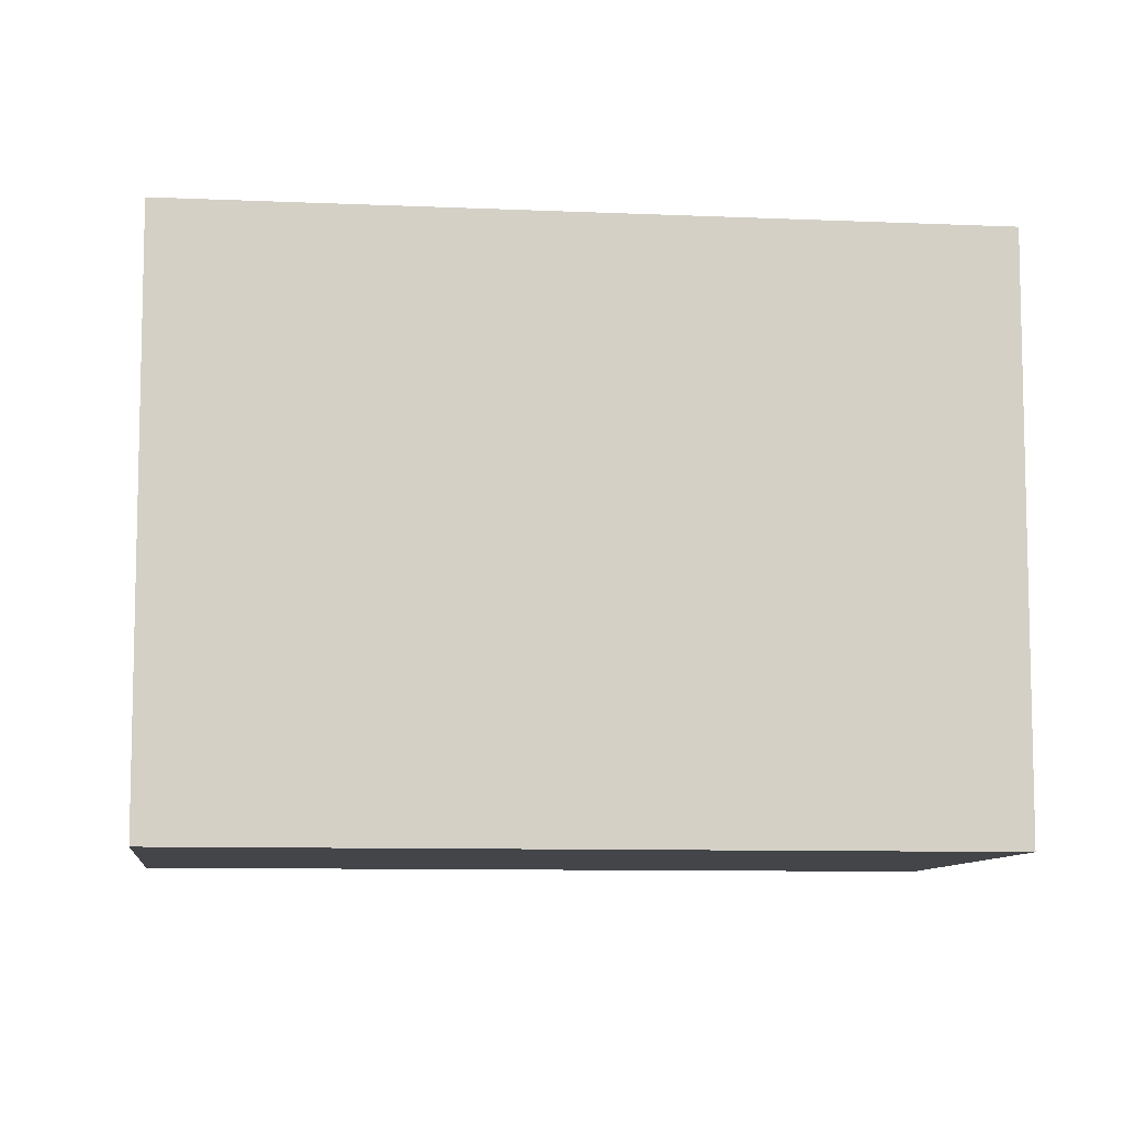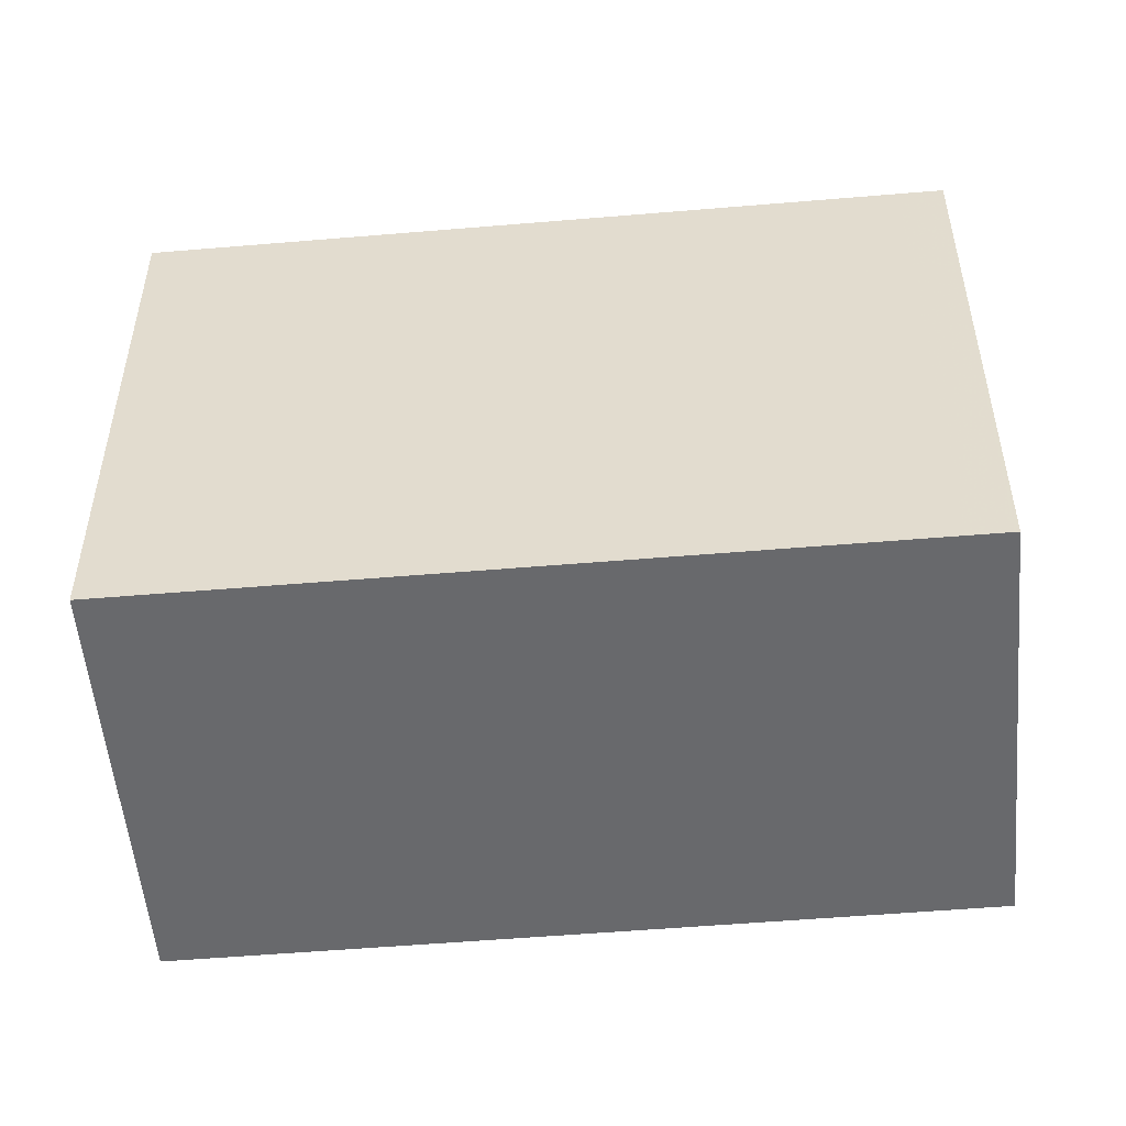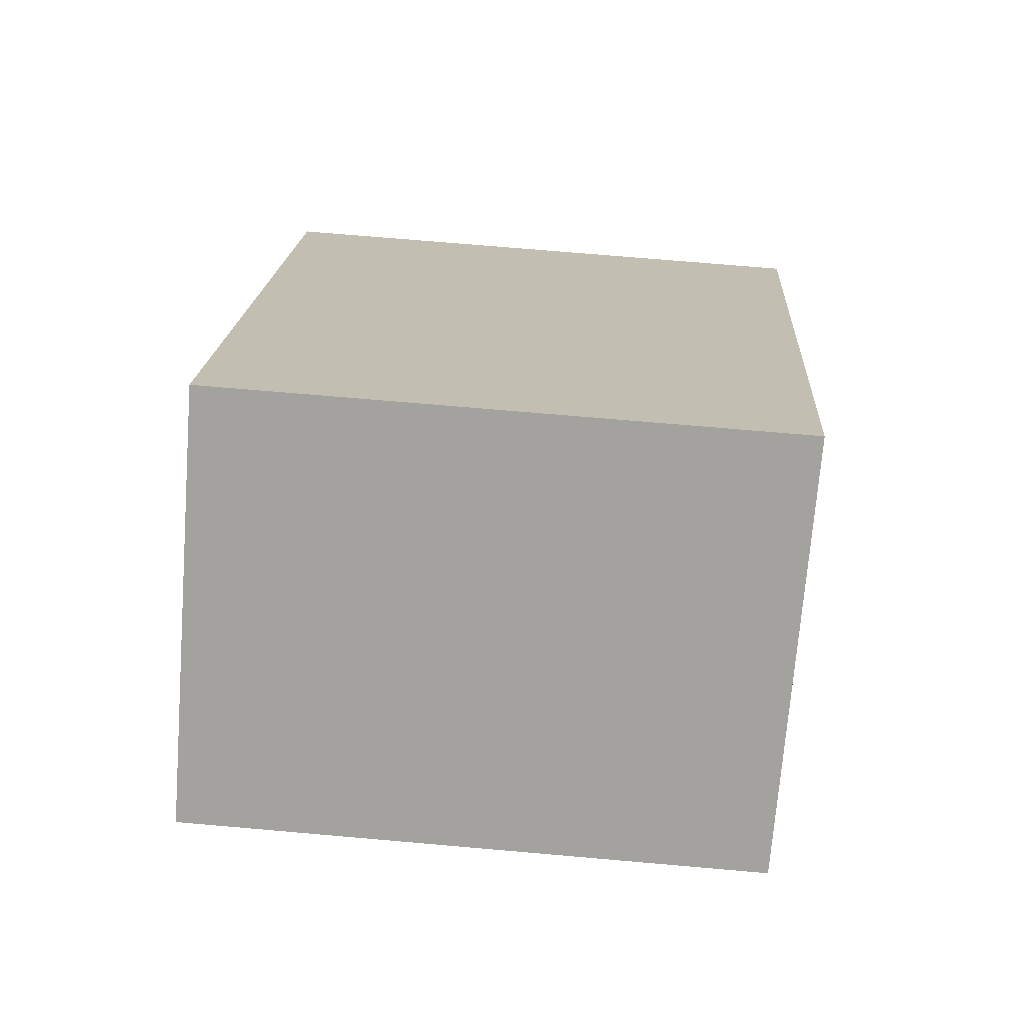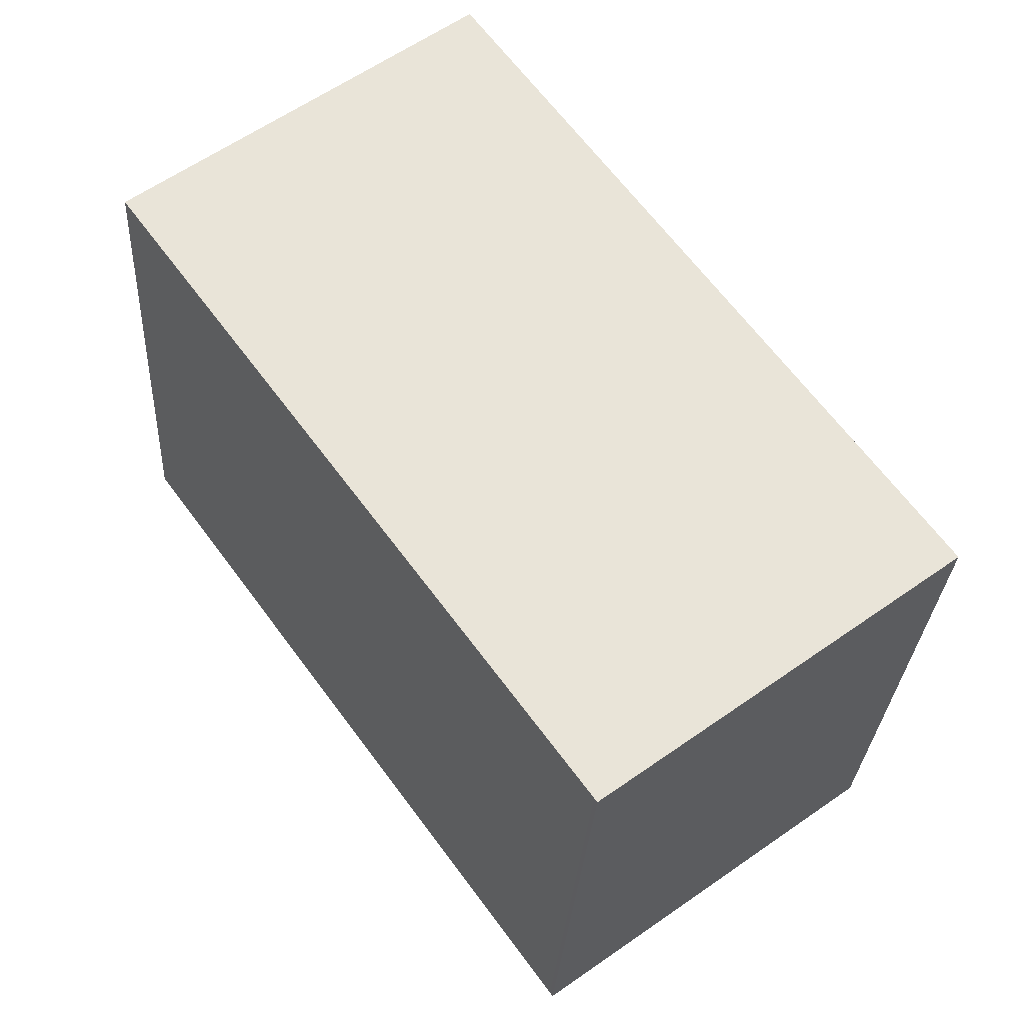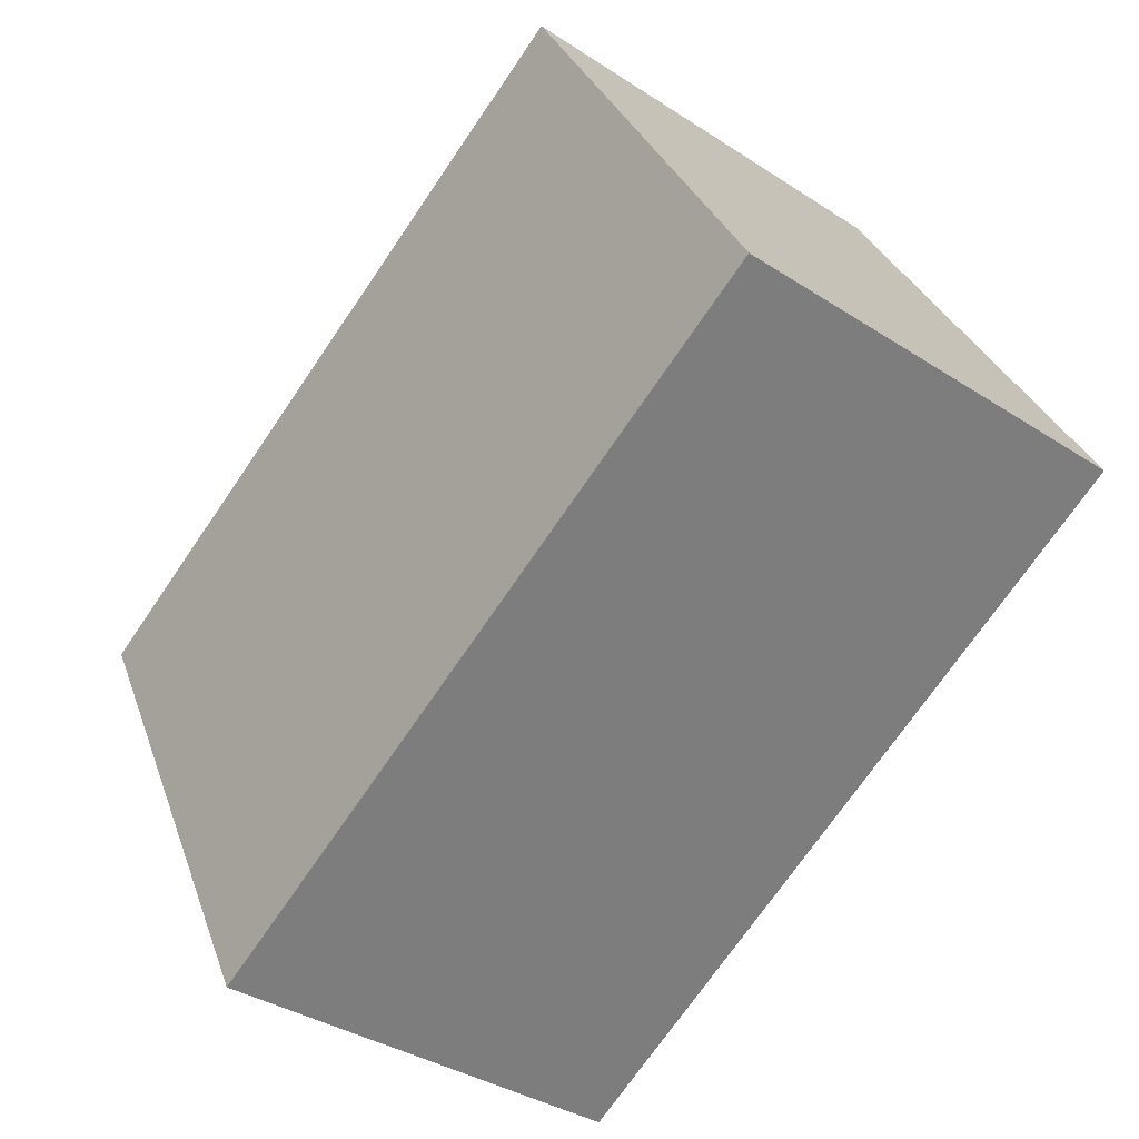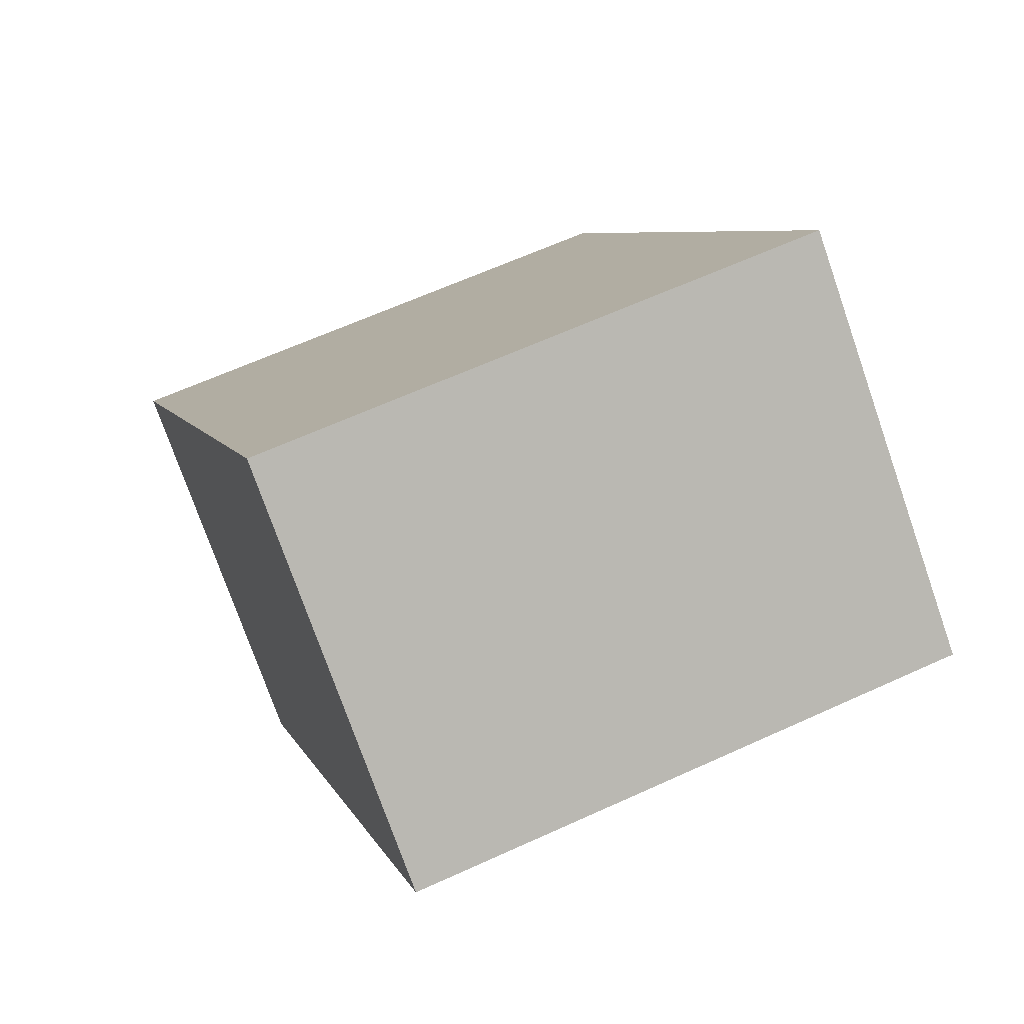
<metadata>
{"format":"obj","ext":"obj","renderer":"f3d","projection":"perspective","resolution":1024,"background":"white","views":[{"elev":-8.9,"azim":119.4,"up":"+Z"},{"elev":-52.7,"azim":-48.6,"up":"+Z"},{"elev":70.6,"azim":-85.0,"up":"+Y"},{"elev":-28.9,"azim":-3.2,"up":"+Y"},{"elev":30.7,"azim":162.5,"up":"+Y"},{"elev":62.9,"azim":-114.9,"up":"+Y"}]}
</metadata>
<code>
v -1256 -1839 7.193
v -1250 -1847 7.197
v -1255 -1851 7.11
v -1261 -1843 7.106
v -1255 -1851 7.111
v -1261 -1842 7.107
v -1261 -1843 7.106
v -1261 -1843 7.107
v -1256 -1839 7.193
v -1260 -1842 7.11
v -1260 -1842 7.11
v -1255 -1850 7.114
v -1260 -1842 7.113
v -1260 -1842 7.113
v -1254 -1850 7.117
v -1255 -1850 7.117
v -1251 -1847 7.197
v -1255 -1850 7.114
v -1250 -1847 7.197
v -1254 -1850 7.117
v -1255 -1850 7.114
v -1255 -1850 7.111
v -1255 -1850 7.11
v -1255 -1850 7.111
v -1255 -1851 7.11
v -1256 -1839 7.193
v -1256 -1839 7.193
v -1256 -1839 0
v -1256 -1839 0
v -1254 -1850 7.117
v -1250 -1847 7.197
v -1250 -1847 0
v -1254 -1850 0
v -1255 -1851 7.11
v -1255 -1851 7.11
v -1255 -1851 8.882e-16
v -1255 -1851 0
v -1261 -1842 7.107
v -1261 -1843 7.106
v -1261 -1843 0
v -1261 -1842 0
v -1255 -1851 7.11
v -1255 -1851 7.111
v -1255 -1851 0
v -1255 -1851 8.882e-16
v -1260 -1842 7.11
v -1261 -1842 7.107
v -1261 -1842 0
v -1260 -1842 -8.882e-16
v -1261 -1843 7.106
v -1261 -1843 7.106
v -1261 -1843 0
v -1261 -1843 0
v -1251 -1847 7.197
v -1256 -1839 7.193
v -1256 -1839 0
v -1251 -1847 8.882e-16
v -1260 -1842 7.113
v -1260 -1842 7.11
v -1260 -1842 -8.882e-16
v -1260 -1842 -8.882e-16
v -1255 -1851 7.111
v -1255 -1850 7.114
v -1255 -1850 -8.882e-16
v -1255 -1851 0
v -1256 -1839 7.193
v -1260 -1842 7.113
v -1260 -1842 -8.882e-16
v -1256 -1839 0
v -1255 -1850 7.114
v -1254 -1850 7.117
v -1254 -1850 0
v -1255 -1850 -8.882e-16
v -1250 -1847 7.197
v -1251 -1847 7.197
v -1251 -1847 8.882e-16
v -1250 -1847 0
v -1250 -1847 7.197
v -1250 -1847 7.197
v -1250 -1847 0
v -1250 -1847 0
v -1261 -1843 7.106
v -1255 -1850 7.11
v -1255 -1850 -8.882e-16
v -1261 -1843 0
v -1255 -1850 7.11
v -1255 -1851 7.11
v -1255 -1851 0
v -1255 -1850 -8.882e-16
v -1256 -1839 0
v -1250 -1847 0
v -1255 -1851 0
v -1261 -1843 0
f 24 22 18 21
f 25 23 22 24
f 7 4 6 8
f 11 8 6 10
f 14 11 10 13
f 21 18 16 20
f 13 1 9 14
f 20 16 17 19
f 16 14 9 17
f 18 11 14 16
f 19 2 15 20
f 20 15 12 21
f 22 8 11 18
f 23 7 8 22
f 21 12 5 24
f 24 5 3 25
f 27 28 29 26
f 31 32 33 30
f 35 36 37 34
f 39 40 41 38
f 43 44 45 42
f 47 48 49 46
f 51 52 53 50
f 55 56 57 54
f 59 60 61 58
f 63 64 65 62
f 67 68 69 66
f 71 72 73 70
f 75 76 77 74
f 79 80 81 78
f 83 84 85 82
f 87 88 89 86
f 91 92 93 90

</code>
